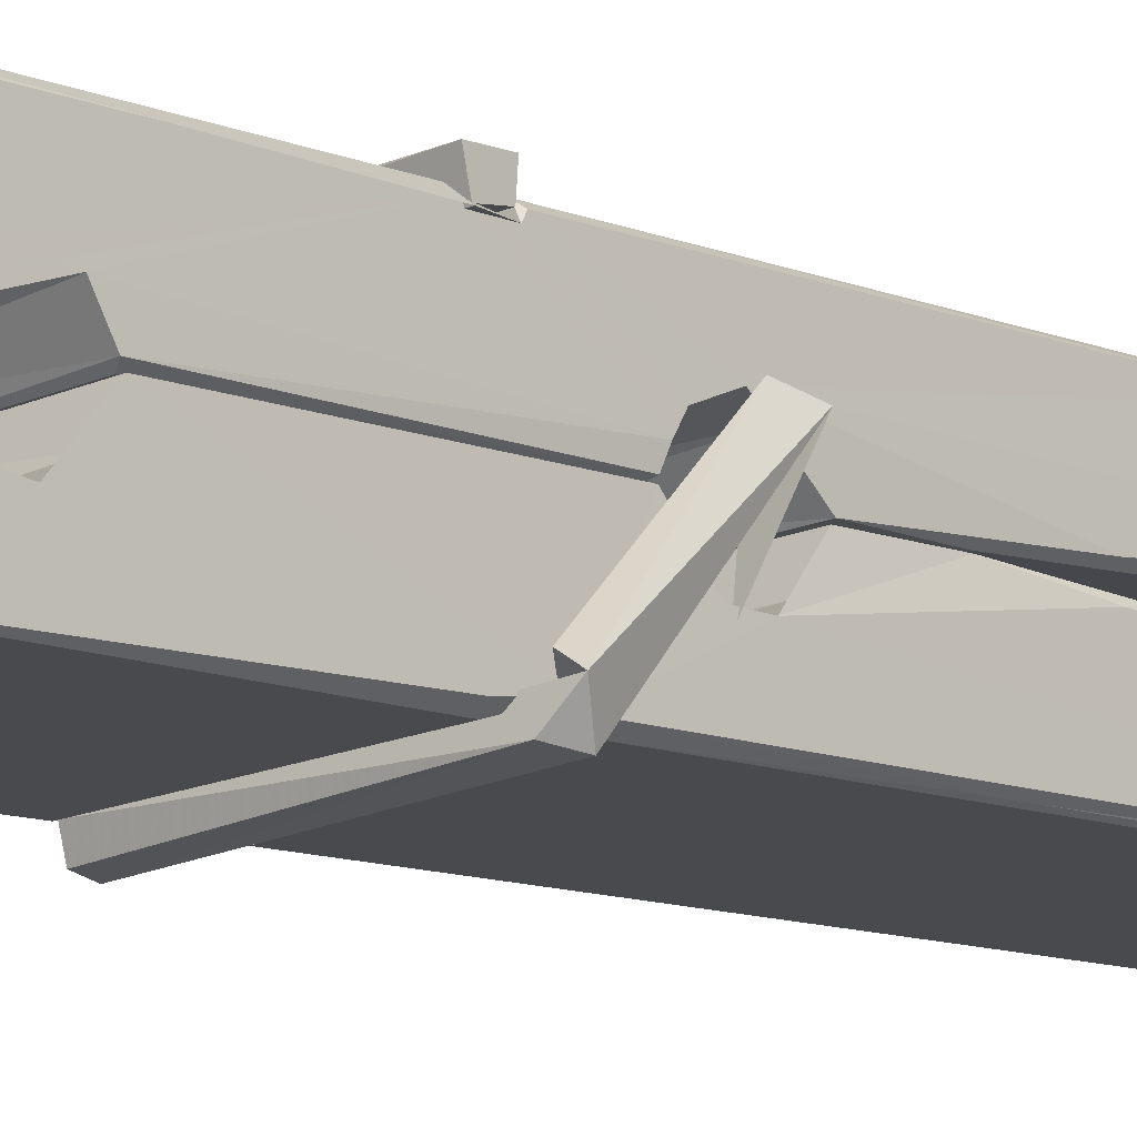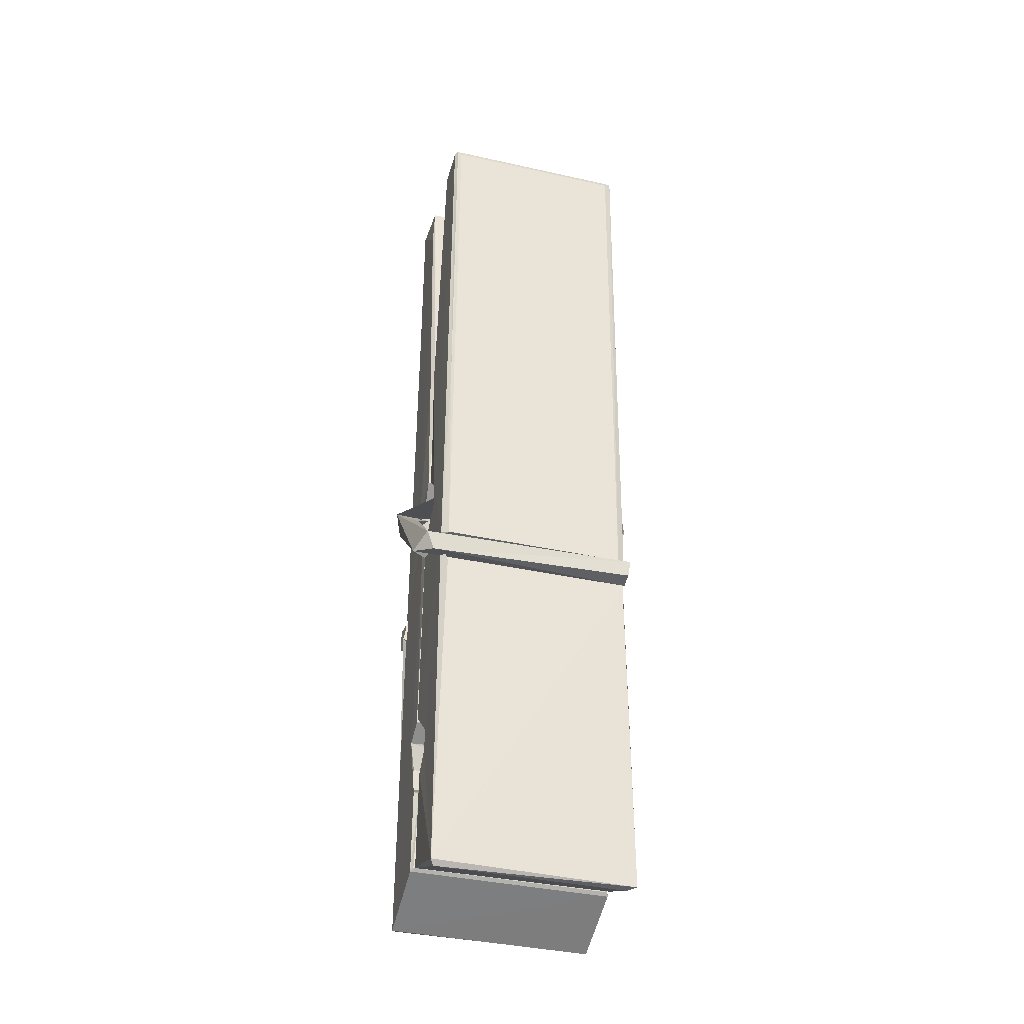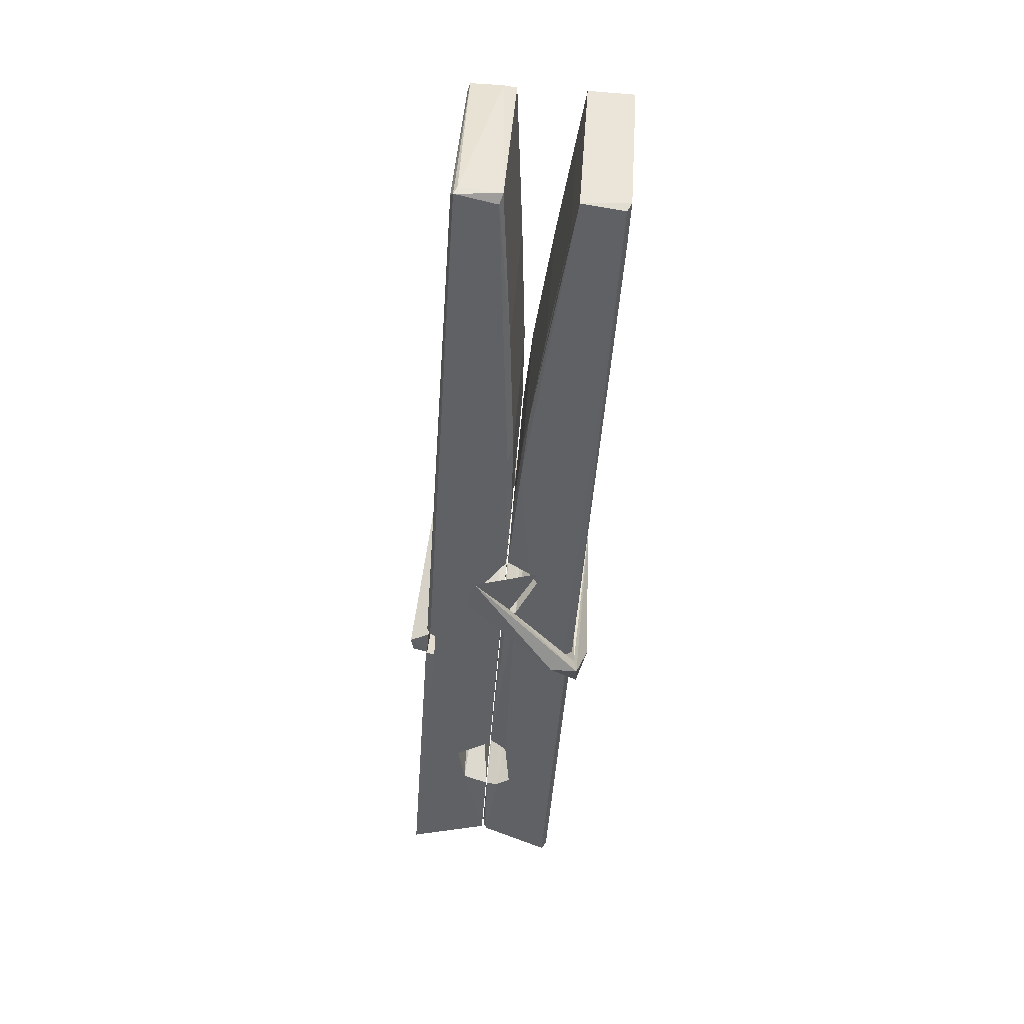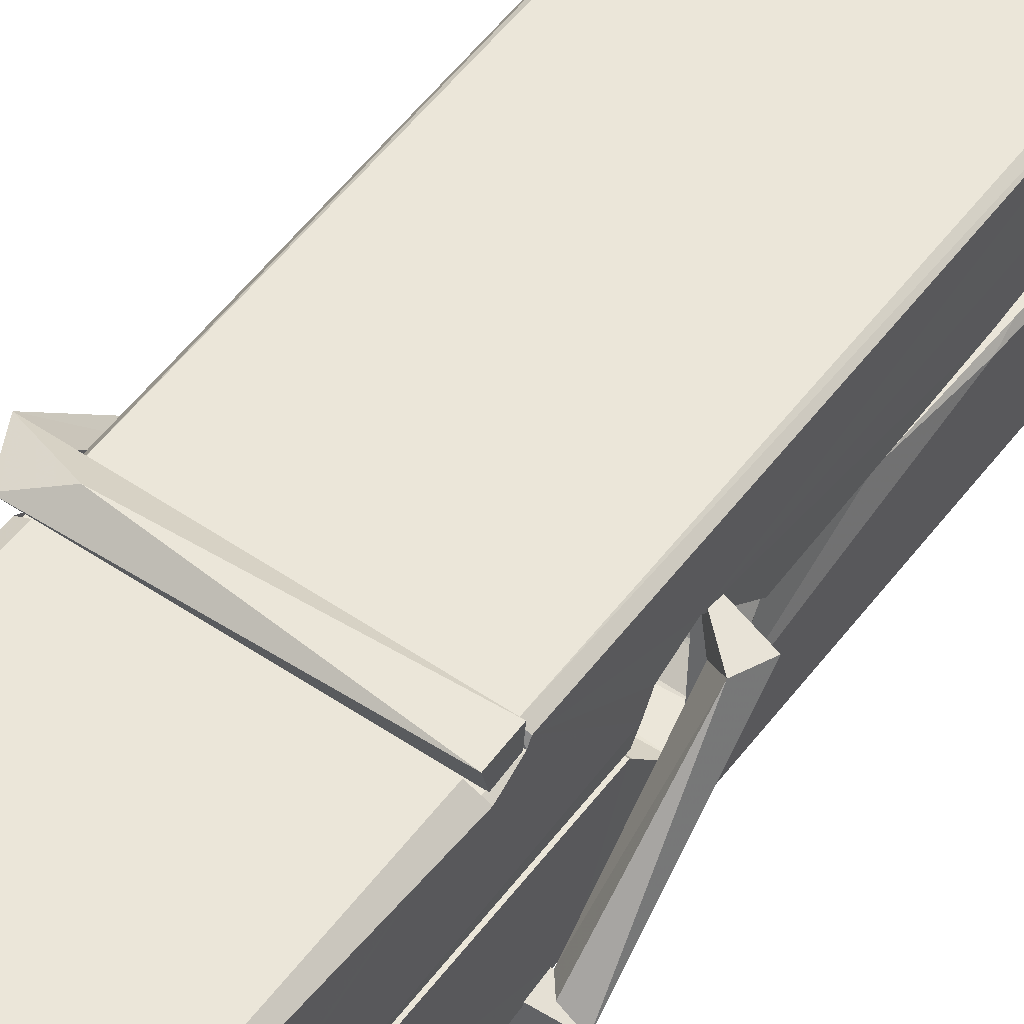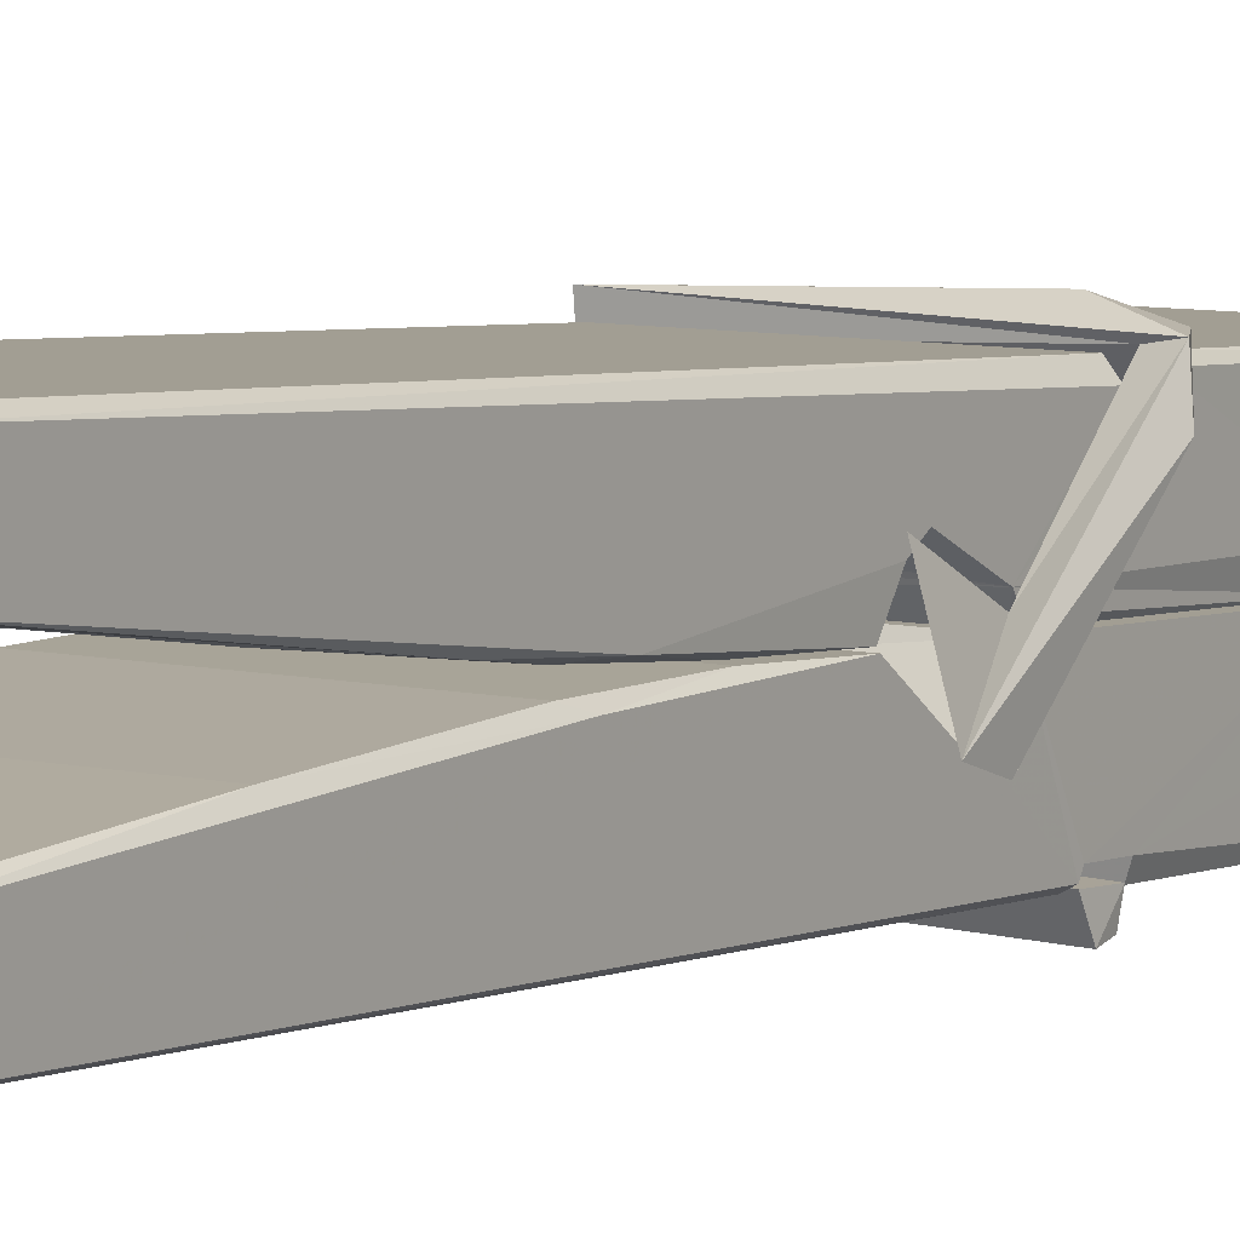
<metadata>
{"format":"obj","ext":"obj","renderer":"f3d","projection":"perspective","resolution":1024,"background":"white","views":[{"elev":-16.2,"azim":45.3,"up":"+Z"},{"elev":-32.3,"azim":164.7,"up":"+Y"},{"elev":41.5,"azim":-85.8,"up":"+Y"},{"elev":49.7,"azim":38.3,"up":"+Z"},{"elev":8.5,"azim":-145.4,"up":"+Z"}]}
</metadata>
<code>
v 1.812 9.819 -9.183
v 1.976 9.853 -9.243
v 1.814 9.851 -9.244
v 1.818 9.855 -9.244
v 1.801 10.4 -9.199
v 1.802 10.48 -9.187
v 1.8 10.57 -9.17
v 1.805 10.37 -9.205
v 1.958 10.58 -9.169
v 1.799 10.57 -9.126
v 1.799 10.34 -9.206
v 1.792 10.61 -9.163
v 1.972 9.988 -9.234
v 1.805 10.09 -9.164
v 1.803 10.17 -9.211
v 1.809 9.921 -9.23
v 1.81 9.928 -9.218
v 1.808 9.977 -9.221
v 1.974 9.935 -9.215
v 1.968 9.956 -9.208
v 1.814 9.938 -9.21
v 1.967 10.2 -9.191
v 1.963 10.22 -9.195
v 1.802 10.22 -9.198
v 1.803 10.23 -9.217
v 1.965 10.24 -9.219
v 1.81 10.12 -9.159
v 1.953 10.58 -9.171
v 1.955 10.61 -9.164
v 1.959 10.37 -9.206
v 1.968 10.18 -9.201
v 1.967 10.17 -9.222
v 1.968 10.18 -9.212
v 1.967 9.991 -9.236
v 1.974 9.855 -9.245
v 1.971 9.859 -9.246
v 1.974 10.1 -9.169
v 1.813 10.09 -9.16
v 1.953 10.57 -9.127
v 1.955 10.48 -9.188
v 1.803 10.19 -9.19
v 1.812 9.985 -9.235
v 1.819 9.957 -9.207
v 1.974 9.923 -9.238
v 1.807 10.29 -9.213
v 1.961 10.3 -9.215
v 1.802 10.21 -9.191
v 1.792 10.6 -9.128
v 1.799 10.61 -9.124
v 1.957 10.61 -9.125
v 1.961 10.45 -9.139
v 1.97 10.12 -9.163
v 1.97 9.92 -9.241
v 1.977 9.824 -9.185
v 1.973 9.825 -9.181
v 1.818 9.821 -9.179
v 1.811 9.849 -9.241
v 1.963 10.36 -9.204
v 1.973 9.976 -9.216
v 1.808 10.17 -9.222
v 1.963 10.17 -9.224
v 1.97 10.12 -9.168
v 1.803 10.16 -9.219
v 1.97 10.1 -9.166
v 1.965 10.1 -9.161
v 1.814 9.916 -9.24
v 1.805 10.12 -9.166
v 1.805 10.1 -9.168
v 1.965 10.12 -9.16
v 1.795 10.61 -9.219
v 1.973 9.855 -9.247
v 1.802 10.37 -9.213
v 1.799 10.48 -9.215
v 1.956 10.61 -9.224
v 1.956 10.62 -9.256
v 1.963 10.36 -9.218
v 1.961 10.37 -9.215
v 1.958 10.48 -9.217
v 1.798 10.35 -9.217
v 1.808 9.985 -9.236
v 1.972 9.99 -9.237
v 1.974 9.931 -9.257
v 1.808 9.967 -9.267
v 1.807 10.11 -9.295
v 1.972 9.98 -9.258
v 1.806 10.2 -9.251
v 1.963 10.23 -9.242
v 1.809 10.23 -9.237
v 1.967 10.21 -9.25
v 1.801 10.23 -9.219
v 1.803 10.19 -9.248
v 1.967 10.18 -9.244
v 1.967 10.19 -9.251
v 1.964 10.24 -9.22
v 1.803 10.17 -9.223
v 1.797 10.61 -9.259
v 1.957 10.37 -9.214
v 1.973 9.946 -9.268
v 1.963 10.11 -9.296
v 1.96 10.32 -9.28
v 1.951 10.61 -9.26
v 1.95 10.62 -9.231
v 1.954 10.62 -9.221
v 1.954 10.48 -9.216
v 1.802 10.21 -9.248
v 1.973 9.964 -9.27
v 1.809 9.932 -9.262
v 1.811 9.851 -9.246
v 1.803 10.29 -9.214
v 1.962 10.3 -9.216
v 1.962 10.14 -9.294
v 1.791 10.61 -9.257
v 1.797 10.62 -9.254
v 1.954 10.62 -9.259
v 1.968 10.14 -9.29
v 1.969 10.11 -9.292
v 1.976 9.837 -9.316
v 1.817 9.83 -9.307
v 1.804 10.11 -9.287
v 1.792 10.61 -9.222
v 1.973 9.832 -9.312
v 1.809 10.14 -9.293
v 1.803 10.14 -9.289
v 1.968 10.17 -9.224
v 1.803 10.13 -9.285
v 1.814 9.917 -9.241
v 1.811 9.83 -9.314
v 1.968 10.14 -9.286
v 1.963 10.11 -9.288
v 1.805 10.13 -9.291
v 1.97 10.13 -9.285
v 1.977 10.12 -9.303
v 1.805 10.11 -9.293
v 1.992 10.12 -9.287
v 1.805 10.11 -9.306
v 1.804 10.13 -9.308
v 1.972 10.1 -9.152
v 1.971 10.1 -9.167
v 1.971 10.2 -9.208
v 1.786 10.12 -9.153
v 1.965 10.2 -9.258
v 1.955 10.22 -9.189
v 1.81 10.17 -9.236
v 1.802 10.22 -9.191
v 1.789 10.22 -9.246
v 1.789 10.19 -9.254
v 1.78 10.12 -9.177
v 1.8 10.18 -9.216
v 1.825 10.1 -9.145
v 1.801 10.09 -9.154
v 1.798 10.1 -9.167
v 1.971 10.12 -9.164
v 1.801 10.11 -9.156
v 1.972 10.12 -9.15
v 1.99 10.21 -9.2
v 1.986 10.19 -9.195
v 1.98 10.12 -9.279
v 1.984 10.13 -9.305
f 49 29 12
f 8 5 6
f 5 7 6
f 7 40 6
f 40 8 6
f 58 30 29
f 58 29 9
f 12 5 11
f 18 15 42
f 15 63 42
f 20 59 19
f 38 14 1
f 18 43 17
f 18 59 43
f 17 43 21
f 22 23 26
f 41 31 15
f 15 32 60
f 7 5 12
f 50 9 29
f 48 10 49
f 28 12 29
f 28 29 40
f 29 30 40
f 23 24 26
f 22 47 23
f 47 24 23
f 41 22 31
f 18 13 59
f 43 59 20
f 19 17 21
f 21 20 19
f 44 16 19
f 16 17 19
f 54 57 2
f 69 52 51
f 39 51 50
f 28 7 12
f 30 8 40
f 40 7 28
f 25 45 26
f 25 26 24
f 47 22 41
f 31 33 15
f 33 32 15
f 34 13 42
f 42 13 18
f 43 20 21
f 36 35 3
f 36 3 4
f 57 3 2
f 3 35 2
f 10 39 50
f 10 50 49
f 25 11 45
f 11 5 8
f 11 8 45
f 45 8 30
f 26 45 46
f 45 30 46
f 58 22 26
f 26 46 58
f 46 30 58
f 51 39 69
f 39 10 69
f 25 24 11
f 47 67 48
f 67 27 48
f 48 27 10
f 51 9 50
f 22 9 51
f 52 22 51
f 64 37 55
f 55 56 54
f 54 56 1
f 4 3 66
f 36 4 66
f 36 66 53
f 35 36 53
f 35 53 2
f 56 55 38
f 66 3 57
f 1 18 17
f 14 18 1
f 15 18 14
f 47 11 24
f 11 47 48
f 12 11 48
f 49 12 48
f 29 49 50
f 9 22 58
f 31 22 52
f 31 52 33
f 64 19 59
f 19 64 44
f 2 44 64
f 2 64 54
f 57 54 1
f 32 61 60
f 33 13 32
f 62 33 52
f 47 41 15
f 15 60 63
f 60 61 42
f 34 42 61
f 32 13 34
f 32 34 61
f 33 59 13
f 64 59 33
f 38 55 65
f 55 37 65
f 14 68 15
f 60 42 63
f 66 16 44
f 66 44 53
f 2 53 44
f 55 54 64
f 38 1 56
f 17 57 1
f 57 17 16
f 66 57 16
f 15 68 67
f 62 37 64
f 68 37 62
f 68 62 67
f 64 33 62
f 52 69 62
f 67 62 69
f 67 69 27
f 47 15 67
f 69 10 27
f 37 38 65
f 38 37 68
f 68 14 38
f 82 117 71
f 75 76 74
f 76 77 78
f 76 78 74
f 78 103 74
f 73 72 79
f 73 79 120
f 83 85 106
f 83 80 85
f 83 106 98
f 83 98 107
f 106 116 98
f 105 86 91
f 87 94 89
f 112 123 122
f 123 90 105
f 90 88 105
f 70 73 120
f 103 78 104
f 78 77 97
f 78 97 104
f 88 94 87
f 89 86 105
f 105 87 89
f 93 86 89
f 117 116 99
f 115 100 111
f 96 111 101
f 111 100 101
f 100 114 101
f 72 73 104
f 73 70 103
f 73 103 104
f 104 97 72
f 90 109 94
f 94 88 90
f 105 88 87
f 92 91 93
f 91 86 93
f 95 91 92
f 92 124 95
f 95 81 80
f 80 81 85
f 98 82 107
f 107 82 126
f 108 71 118
f 127 121 117
f 114 112 96
f 114 96 101
f 102 103 70
f 72 97 110
f 72 110 109
f 110 94 109
f 97 77 110
f 89 94 110
f 89 110 76
f 110 77 76
f 122 111 96
f 96 112 122
f 79 72 109
f 109 90 79
f 127 84 119
f 113 112 114
f 114 102 113
f 75 102 114
f 75 114 100
f 75 100 115
f 121 127 118
f 126 71 108
f 84 127 117
f 99 84 117
f 127 83 107
f 127 119 83
f 95 123 91
f 91 123 105
f 90 123 112
f 90 112 79
f 112 120 79
f 112 70 120
f 70 112 113
f 70 113 102
f 102 75 103
f 103 75 74
f 76 75 89
f 75 115 89
f 115 93 89
f 81 128 116
f 106 85 81
f 106 81 116
f 98 116 117
f 98 117 82
f 121 71 117
f 71 121 118
f 127 108 118
f 92 93 124
f 93 115 124
f 123 95 125
f 81 95 124
f 128 81 124
f 124 115 128
f 128 115 111
f 111 122 125
f 111 125 128
f 122 123 125
f 80 83 119
f 71 126 82
f 127 107 108
f 107 126 108
f 119 129 128
f 128 125 119
f 80 125 95
f 125 80 119
f 99 116 128
f 99 128 129
f 99 129 119
f 119 84 99
f 131 158 130
f 132 136 158
f 132 134 133
f 130 136 133
f 132 133 135
f 136 132 135
f 130 158 136
f 149 137 154
f 154 152 153
f 155 134 158
f 158 131 139
f 151 148 153
f 147 146 151
f 155 142 156
f 156 142 139
f 155 139 142
f 142 155 141
f 141 155 142
f 145 144 143
f 145 143 144
f 148 145 144
f 144 145 148
f 146 145 148
f 147 145 146
f 146 148 151
f 147 140 145
f 156 139 131
f 134 155 156
f 155 158 139
f 145 140 148
f 147 150 140
f 150 147 151
f 150 149 140
f 140 153 148
f 153 140 154
f 154 140 149
f 151 138 150
f 153 152 151
f 138 152 137
f 137 152 154
f 150 137 149
f 137 150 138
f 138 151 152
f 157 134 156
f 157 156 131
f 157 131 134
f 132 158 134
f 134 131 133
f 131 130 133
f 133 136 135
f 49 29 12
f 8 5 6
f 5 7 6
f 7 40 6
f 40 8 6
f 58 30 29
f 58 29 9
f 12 5 11
f 18 15 42
f 15 63 42
f 20 59 19
f 38 14 1
f 18 43 17
f 18 59 43
f 17 43 21
f 22 23 26
f 41 31 15
f 15 32 60
f 7 5 12
f 50 9 29
f 48 10 49
f 28 12 29
f 28 29 40
f 29 30 40
f 23 24 26
f 22 47 23
f 47 24 23
f 41 22 31
f 18 13 59
f 43 59 20
f 19 17 21
f 21 20 19
f 44 16 19
f 16 17 19
f 54 57 2
f 69 52 51
f 39 51 50
f 28 7 12
f 30 8 40
f 40 7 28
f 25 45 26
f 25 26 24
f 47 22 41
f 31 33 15
f 33 32 15
f 34 13 42
f 42 13 18
f 43 20 21
f 36 35 3
f 36 3 4
f 57 3 2
f 3 35 2
f 10 39 50
f 10 50 49
f 25 11 45
f 11 5 8
f 11 8 45
f 45 8 30
f 26 45 46
f 45 30 46
f 58 22 26
f 26 46 58
f 46 30 58
f 51 39 69
f 39 10 69
f 25 24 11
f 47 67 48
f 67 27 48
f 48 27 10
f 51 9 50
f 22 9 51
f 52 22 51
f 64 37 55
f 55 56 54
f 54 56 1
f 4 3 66
f 36 4 66
f 36 66 53
f 35 36 53
f 35 53 2
f 56 55 38
f 66 3 57
f 1 18 17
f 14 18 1
f 15 18 14
f 47 11 24
f 11 47 48
f 12 11 48
f 49 12 48
f 29 49 50
f 9 22 58
f 31 22 52
f 31 52 33
f 64 19 59
f 19 64 44
f 2 44 64
f 2 64 54
f 57 54 1
f 32 61 60
f 33 13 32
f 62 33 52
f 47 41 15
f 15 60 63
f 60 61 42
f 34 42 61
f 32 13 34
f 32 34 61
f 33 59 13
f 64 59 33
f 38 55 65
f 55 37 65
f 14 68 15
f 60 42 63
f 66 16 44
f 66 44 53
f 2 53 44
f 55 54 64
f 38 1 56
f 17 57 1
f 57 17 16
f 66 57 16
f 15 68 67
f 62 37 64
f 68 37 62
f 68 62 67
f 64 33 62
f 52 69 62
f 67 62 69
f 67 69 27
f 47 15 67
f 69 10 27
f 37 38 65
f 38 37 68
f 68 14 38
f 82 117 71
f 75 76 74
f 76 77 78
f 76 78 74
f 78 103 74
f 73 72 79
f 73 79 120
f 83 85 106
f 83 80 85
f 83 106 98
f 83 98 107
f 106 116 98
f 105 86 91
f 87 94 89
f 112 123 122
f 123 90 105
f 90 88 105
f 70 73 120
f 103 78 104
f 78 77 97
f 78 97 104
f 88 94 87
f 89 86 105
f 105 87 89
f 93 86 89
f 117 116 99
f 115 100 111
f 96 111 101
f 111 100 101
f 100 114 101
f 72 73 104
f 73 70 103
f 73 103 104
f 104 97 72
f 90 109 94
f 94 88 90
f 105 88 87
f 92 91 93
f 91 86 93
f 95 91 92
f 92 124 95
f 95 81 80
f 80 81 85
f 98 82 107
f 107 82 126
f 108 71 118
f 127 121 117
f 114 112 96
f 114 96 101
f 102 103 70
f 72 97 110
f 72 110 109
f 110 94 109
f 97 77 110
f 89 94 110
f 89 110 76
f 110 77 76
f 122 111 96
f 96 112 122
f 79 72 109
f 109 90 79
f 127 84 119
f 113 112 114
f 114 102 113
f 75 102 114
f 75 114 100
f 75 100 115
f 121 127 118
f 126 71 108
f 84 127 117
f 99 84 117
f 127 83 107
f 127 119 83
f 95 123 91
f 91 123 105
f 90 123 112
f 90 112 79
f 112 120 79
f 112 70 120
f 70 112 113
f 70 113 102
f 102 75 103
f 103 75 74
f 76 75 89
f 75 115 89
f 115 93 89
f 81 128 116
f 106 85 81
f 106 81 116
f 98 116 117
f 98 117 82
f 121 71 117
f 71 121 118
f 127 108 118
f 92 93 124
f 93 115 124
f 123 95 125
f 81 95 124
f 128 81 124
f 124 115 128
f 128 115 111
f 111 122 125
f 111 125 128
f 122 123 125
f 80 83 119
f 71 126 82
f 127 107 108
f 107 126 108
f 119 129 128
f 128 125 119
f 80 125 95
f 125 80 119
f 99 116 128
f 99 128 129
f 99 129 119
f 119 84 99
f 131 158 130
f 132 136 158
f 132 134 133
f 130 136 133
f 132 133 135
f 136 132 135
f 130 158 136
f 149 137 154
f 154 152 153
f 155 134 158
f 158 131 139
f 151 148 153
f 147 146 151
f 155 142 156
f 156 142 139
f 155 139 142
f 142 155 141
f 141 155 142
f 145 144 143
f 145 143 144
f 148 145 144
f 144 145 148
f 146 145 148
f 147 145 146
f 146 148 151
f 147 140 145
f 156 139 131
f 134 155 156
f 155 158 139
f 145 140 148
f 147 150 140
f 150 147 151
f 150 149 140
f 140 153 148
f 153 140 154
f 154 140 149
f 151 138 150
f 153 152 151
f 138 152 137
f 137 152 154
f 150 137 149
f 137 150 138
f 138 151 152
f 157 134 156
f 157 156 131
f 157 131 134
f 132 158 134
f 134 131 133
f 131 130 133
f 133 136 135

</code>
